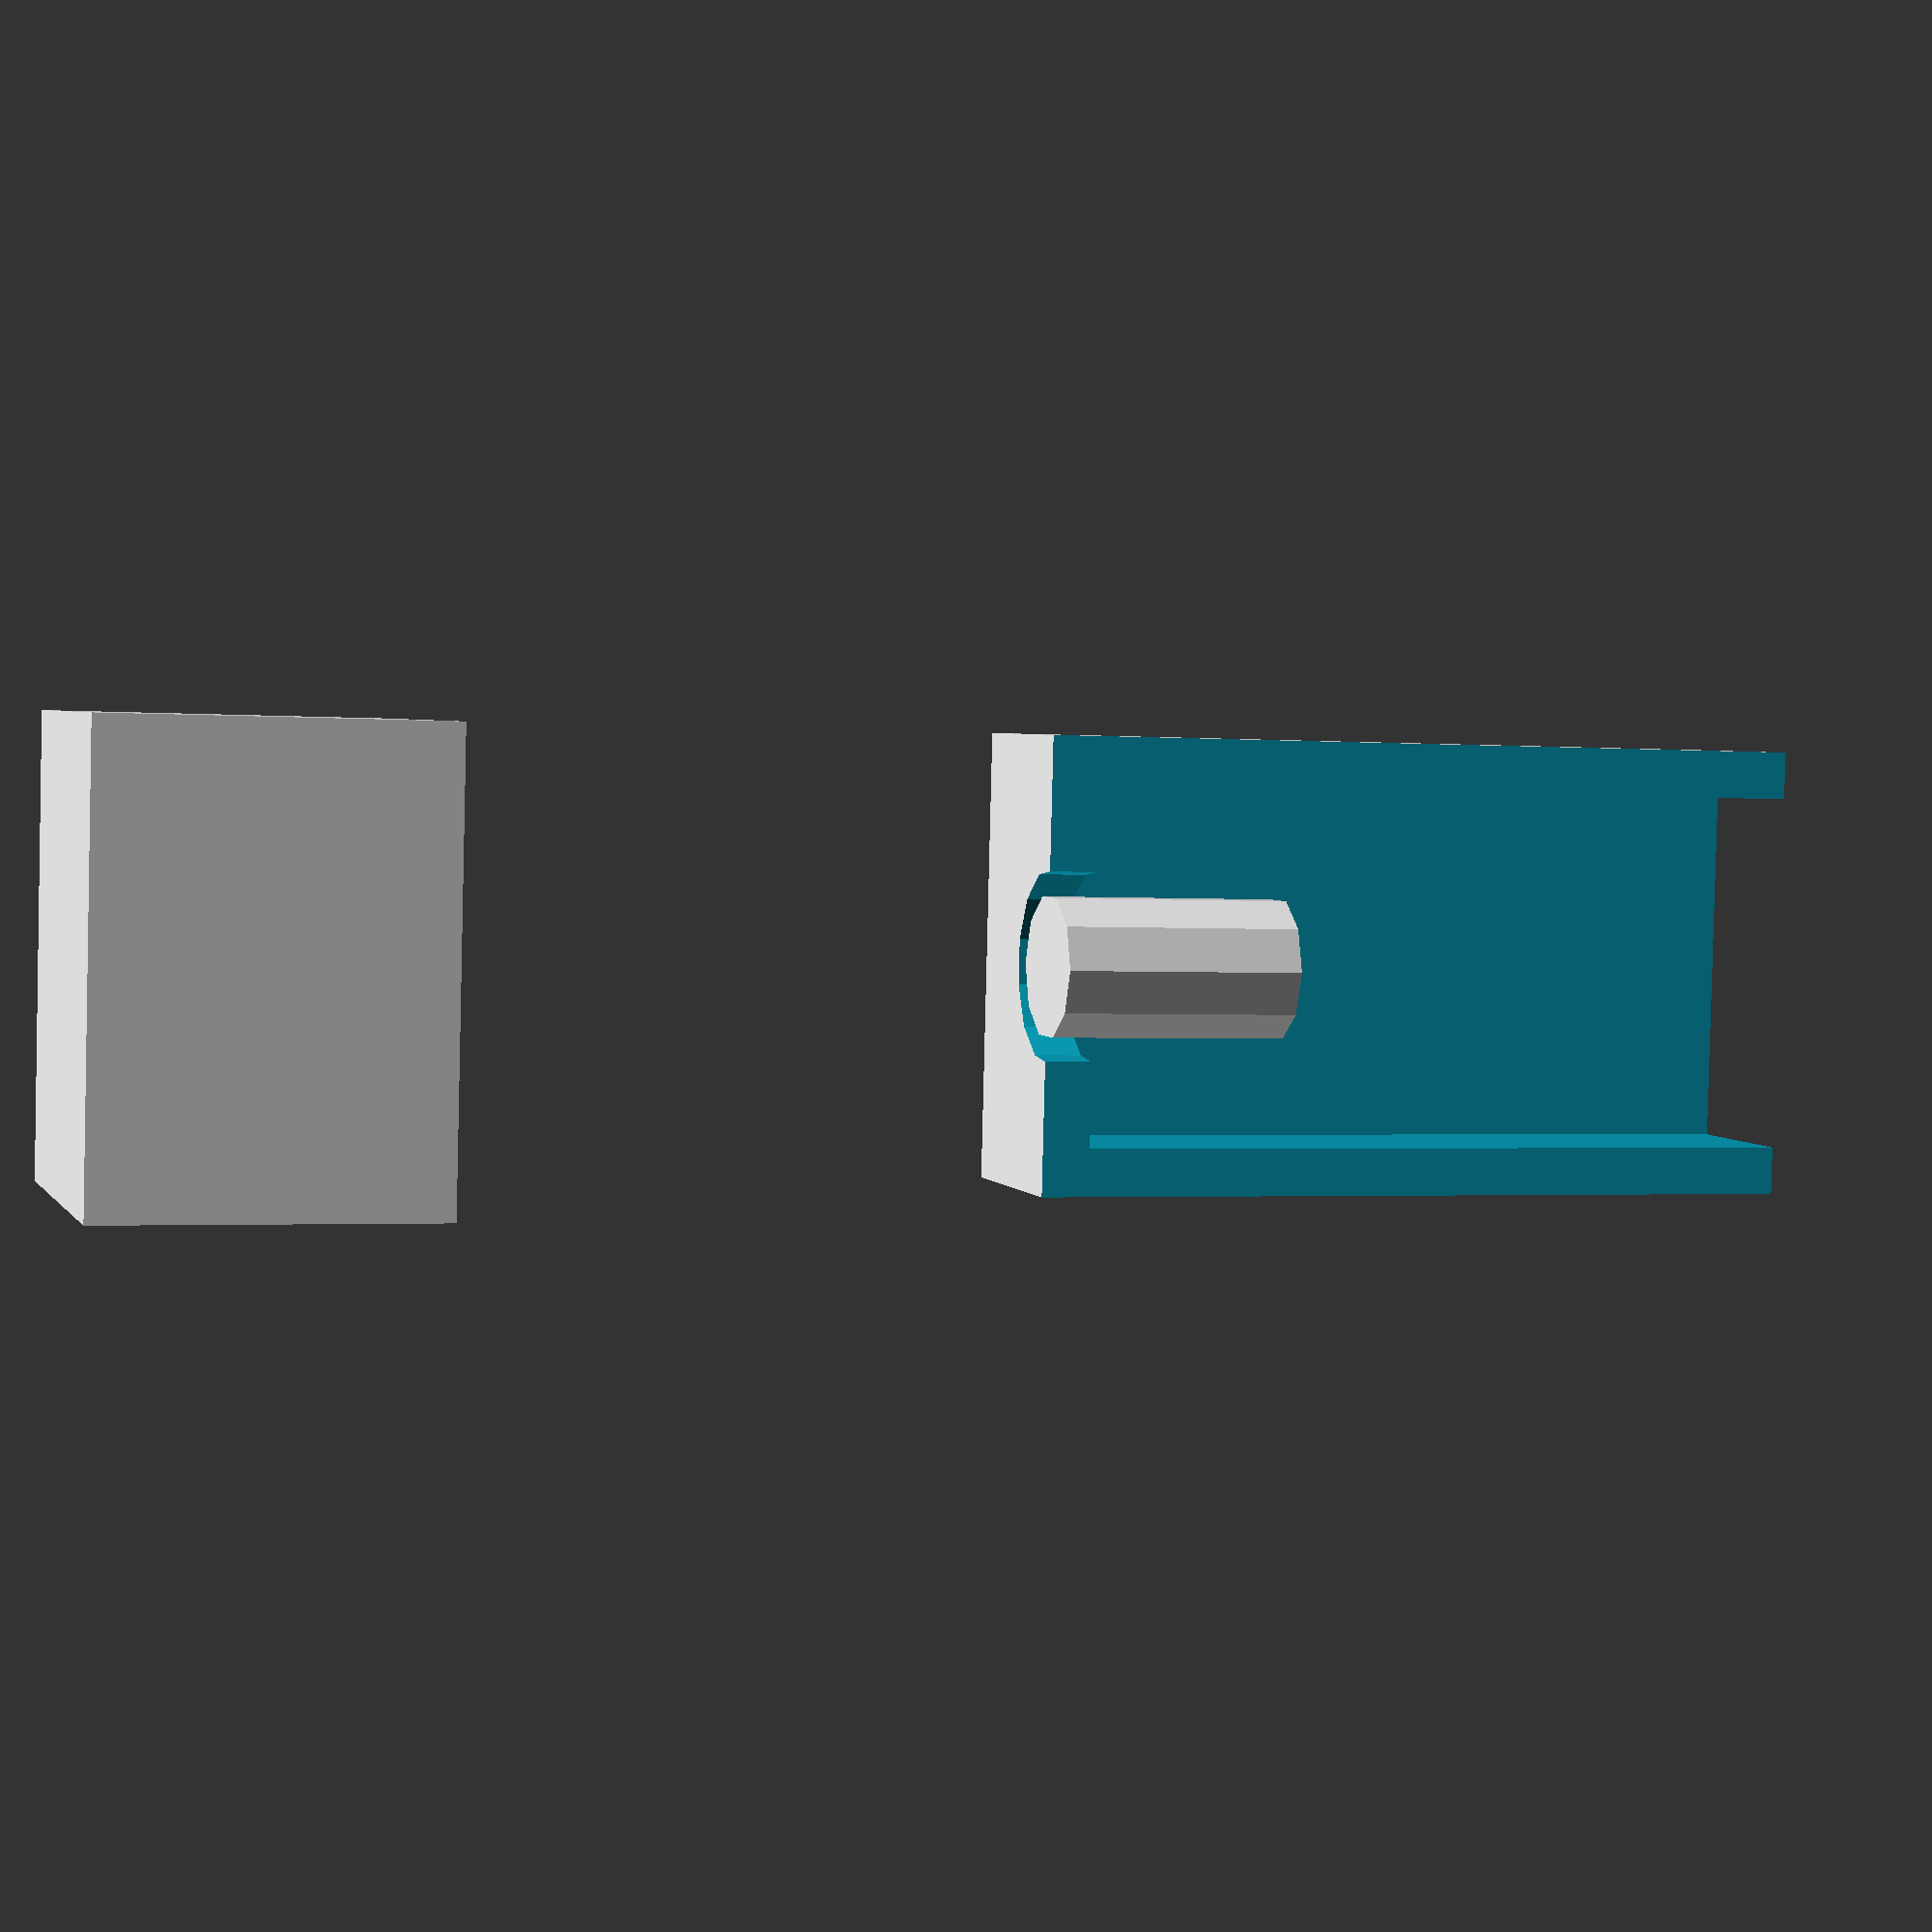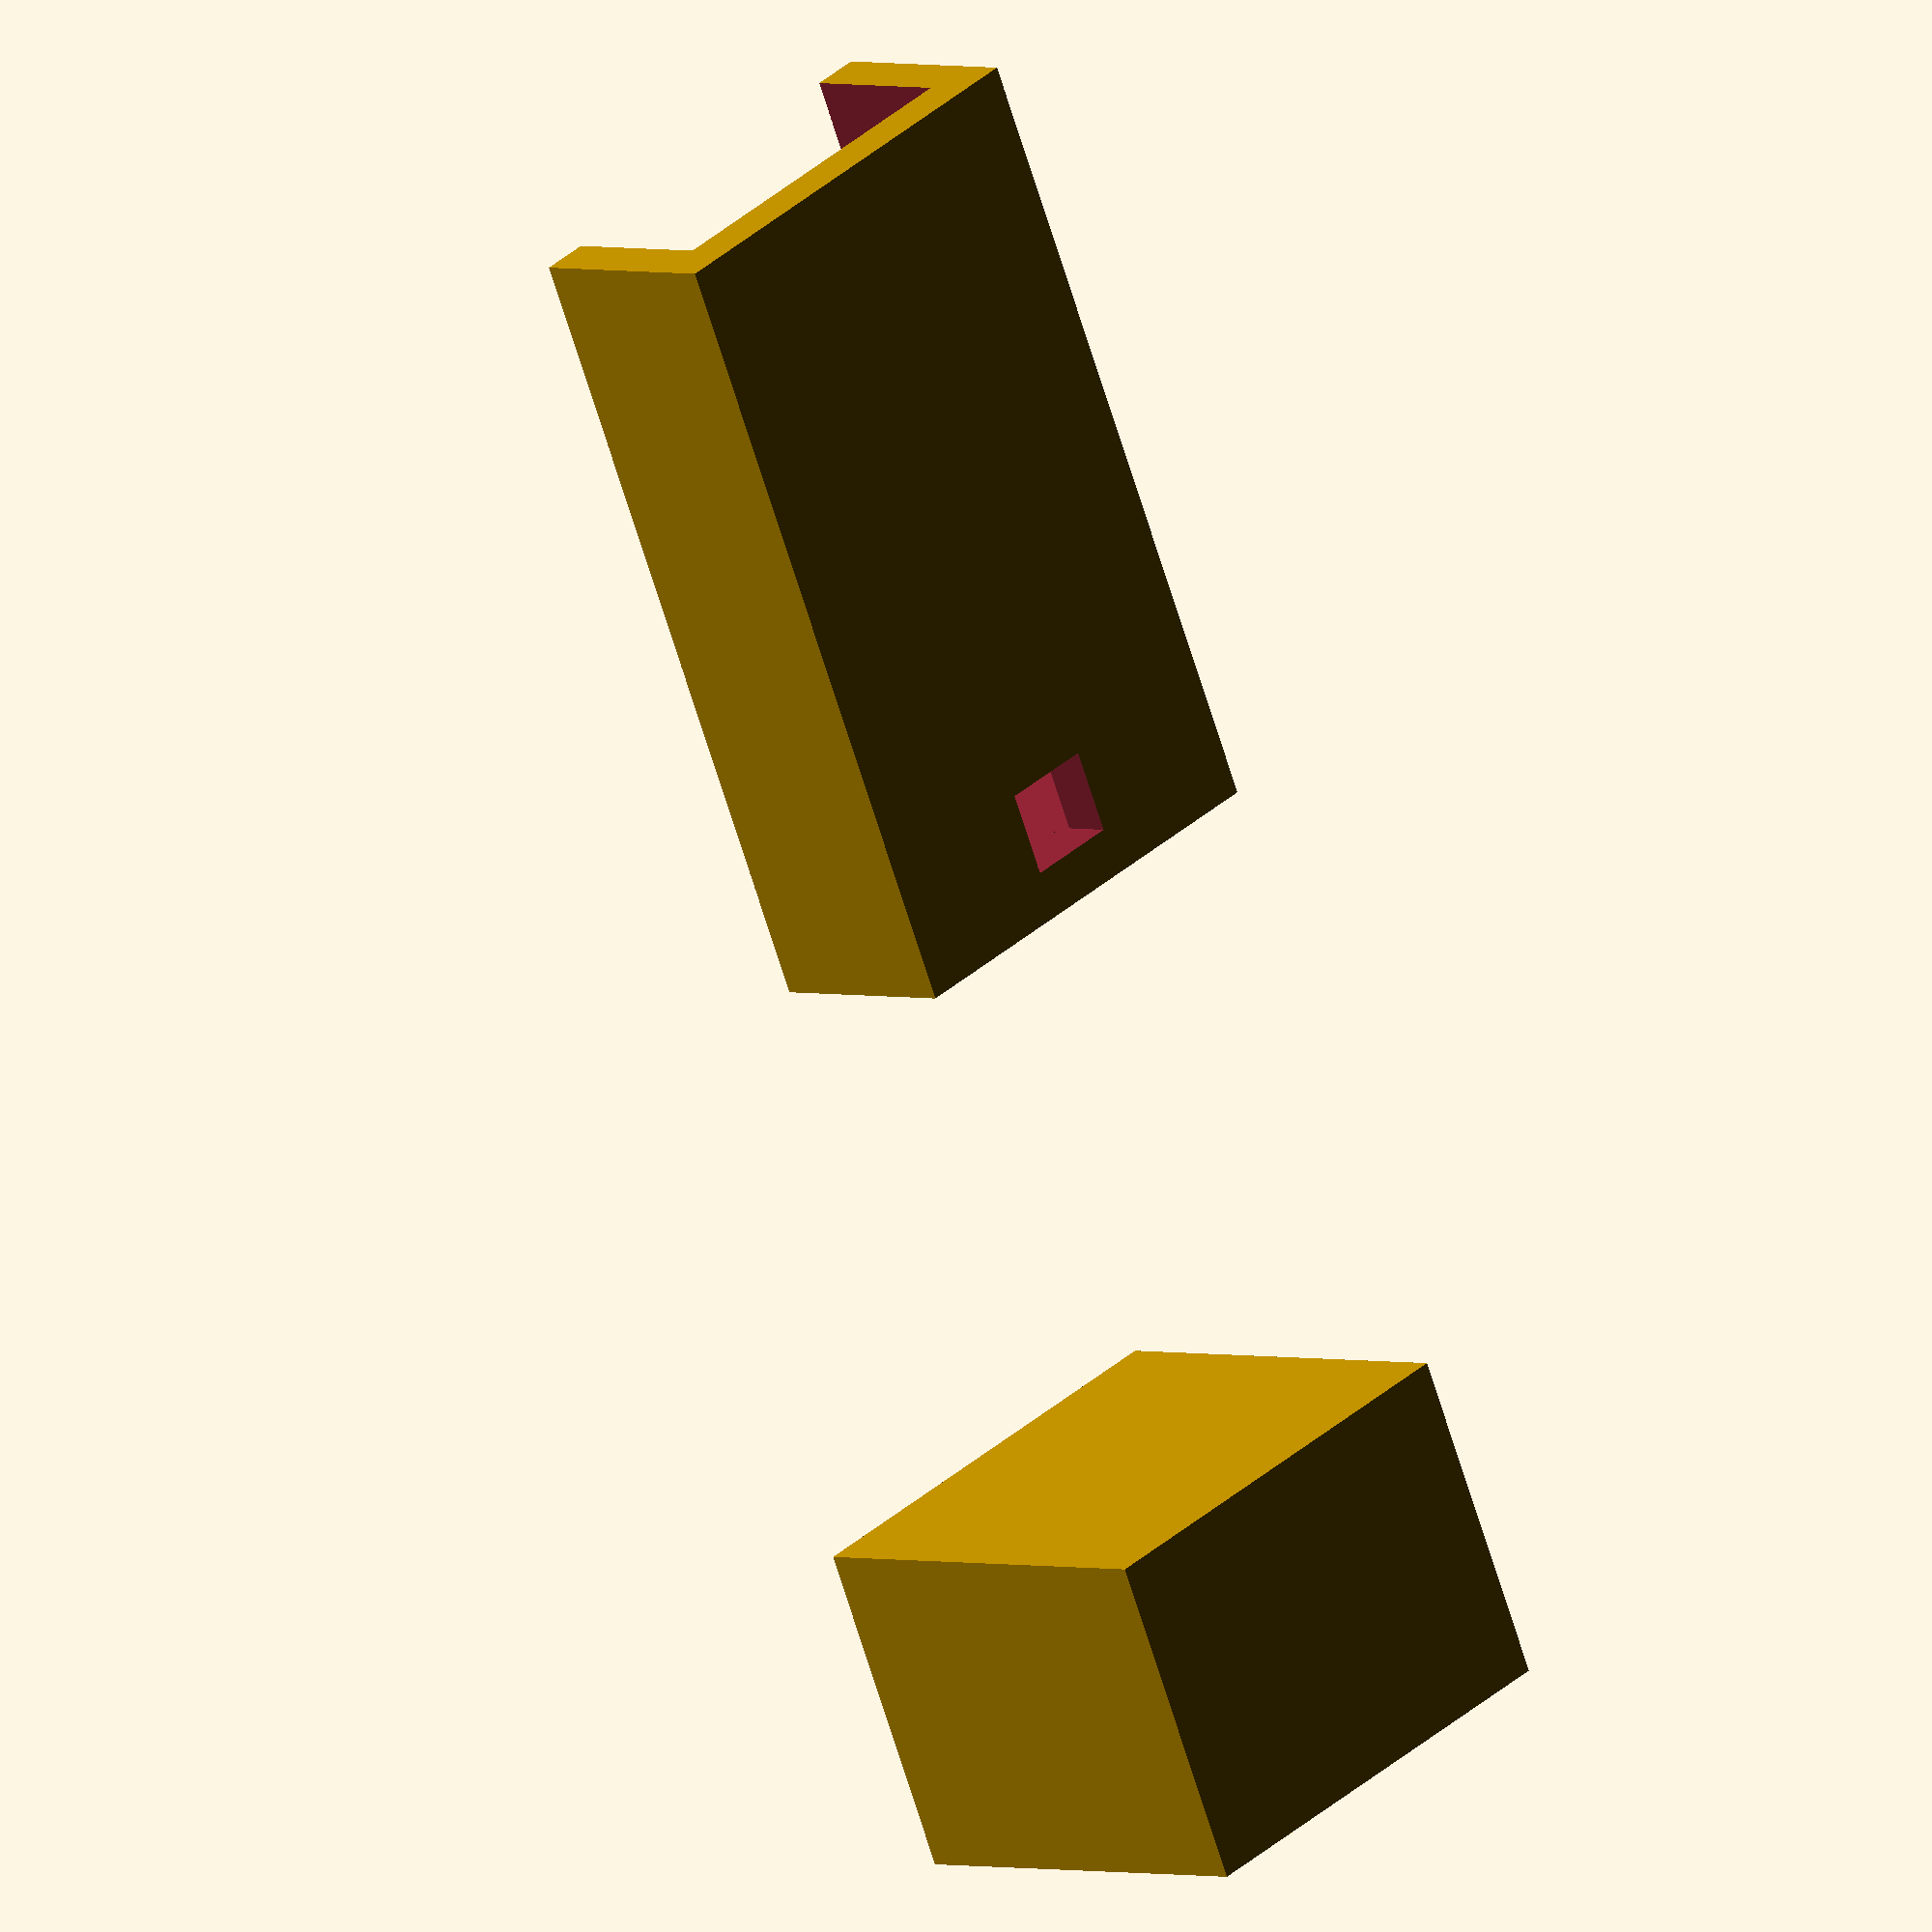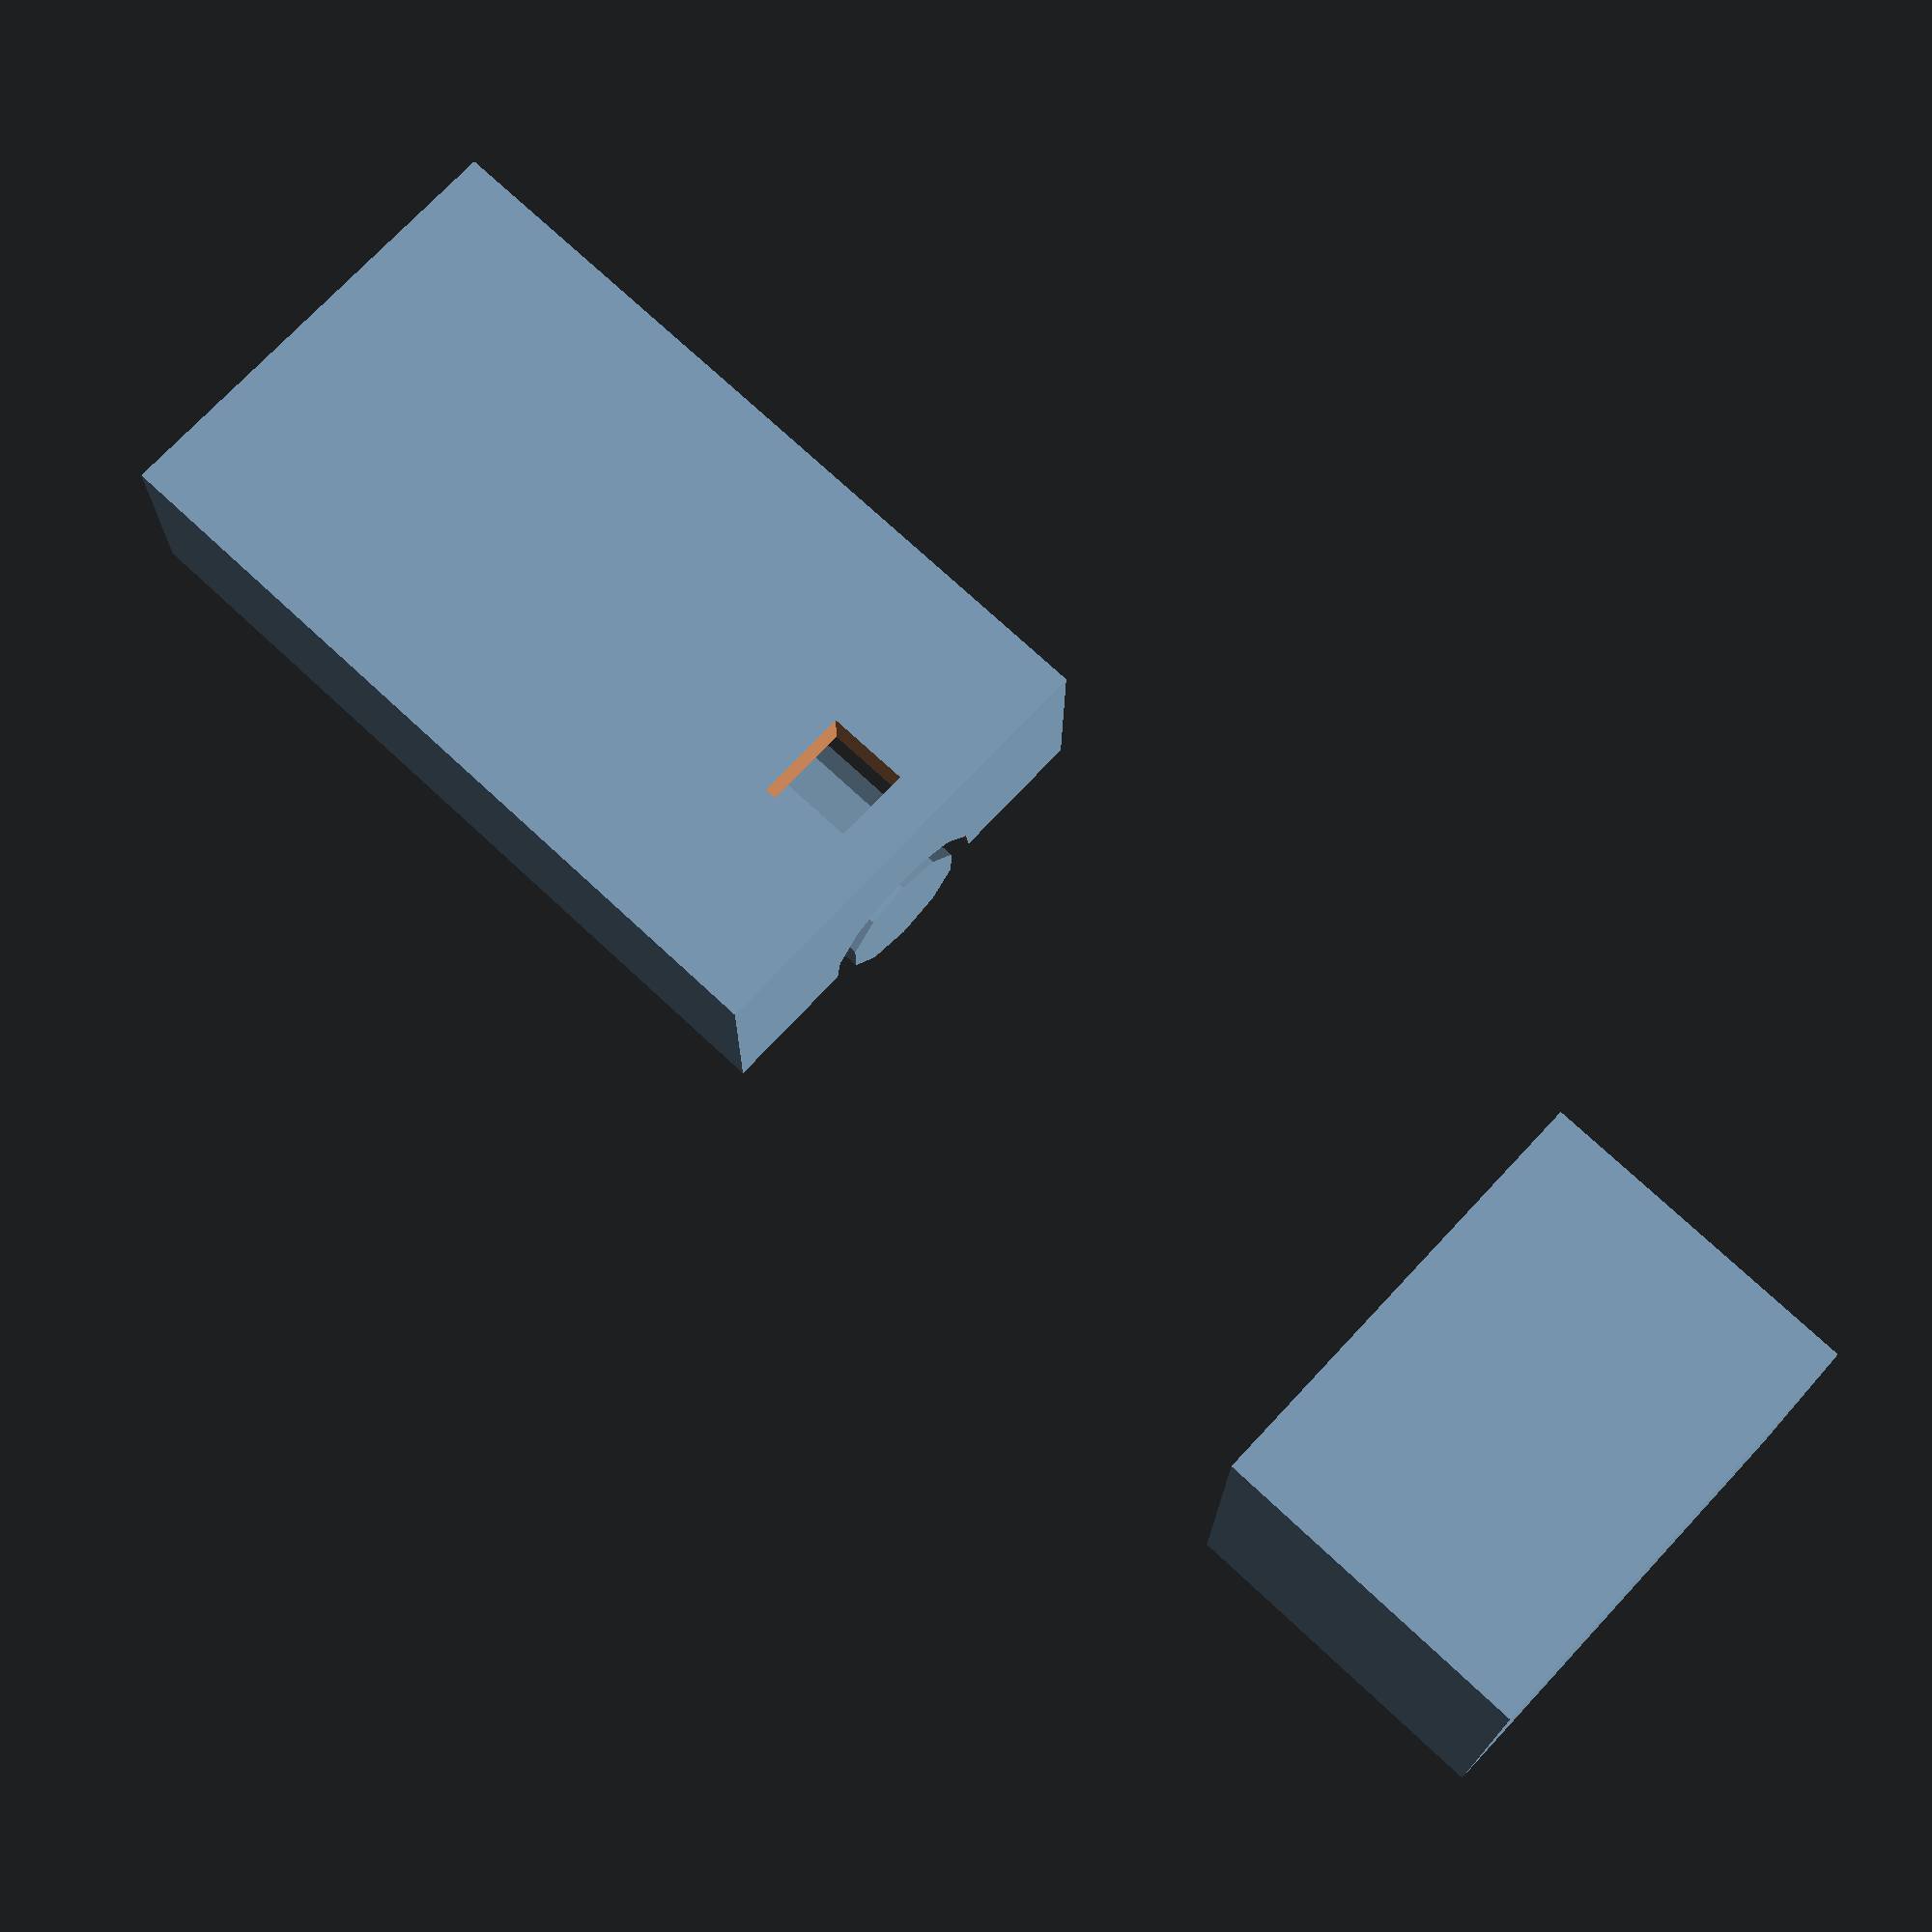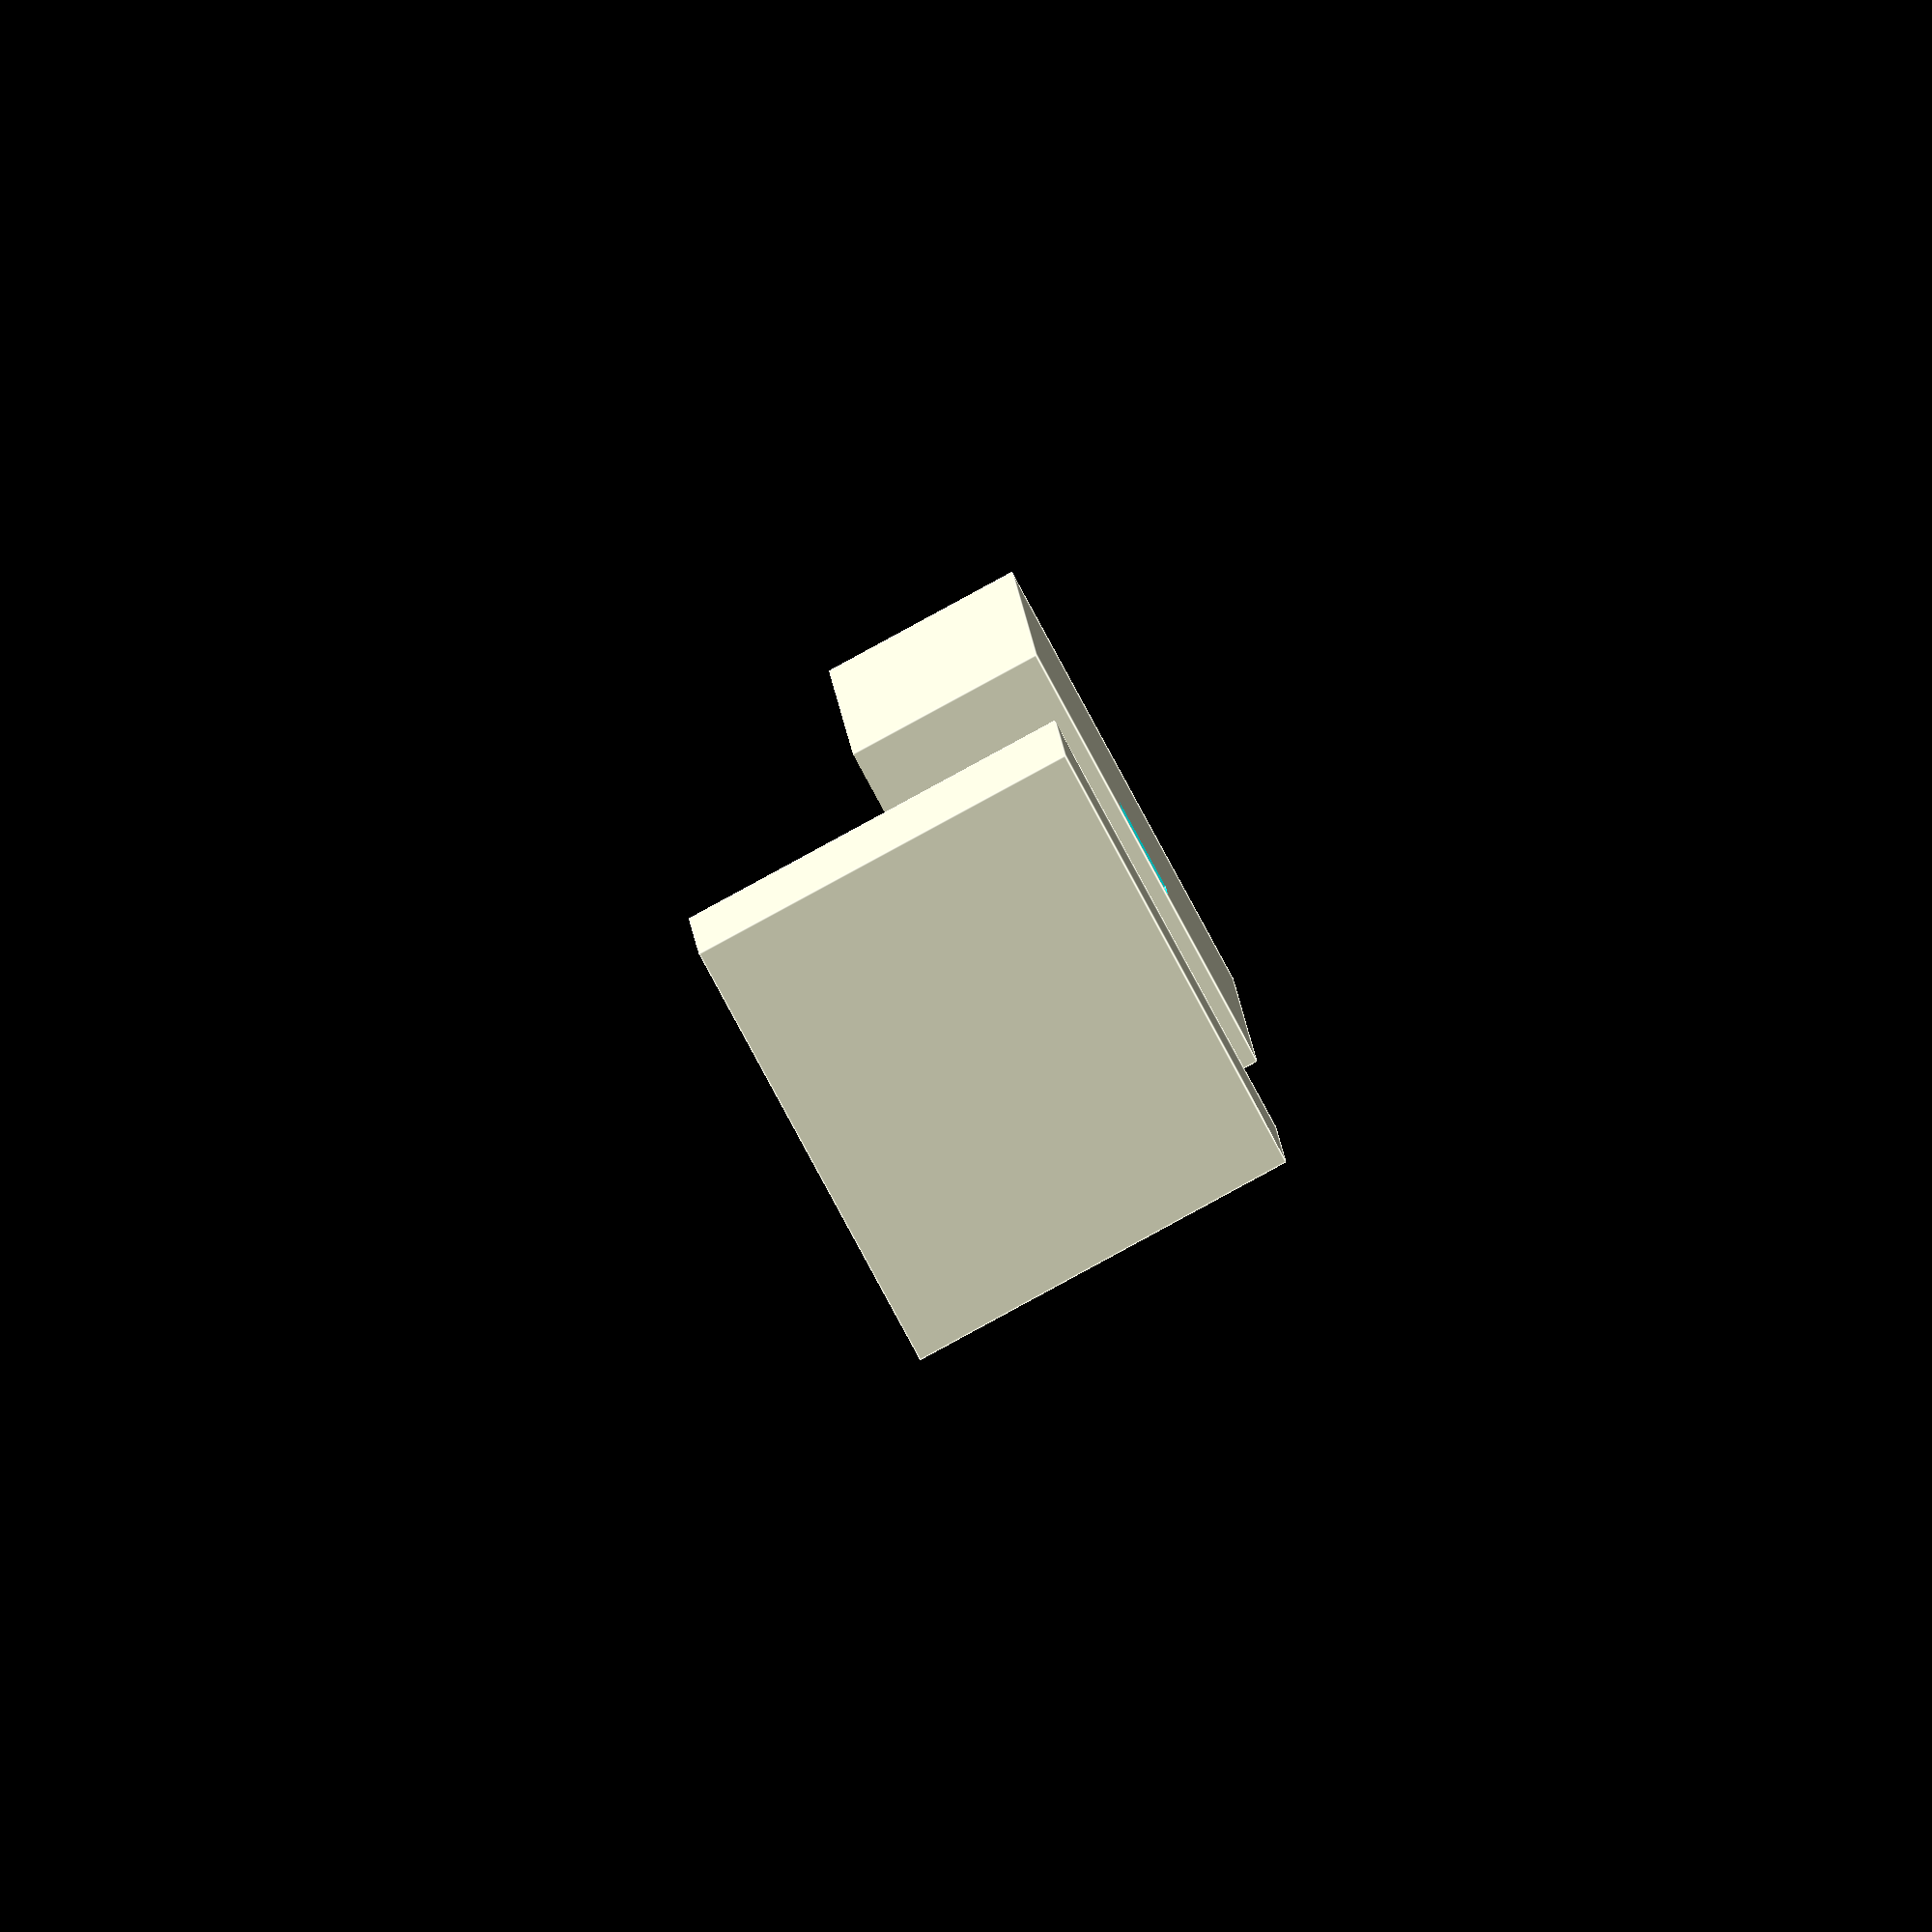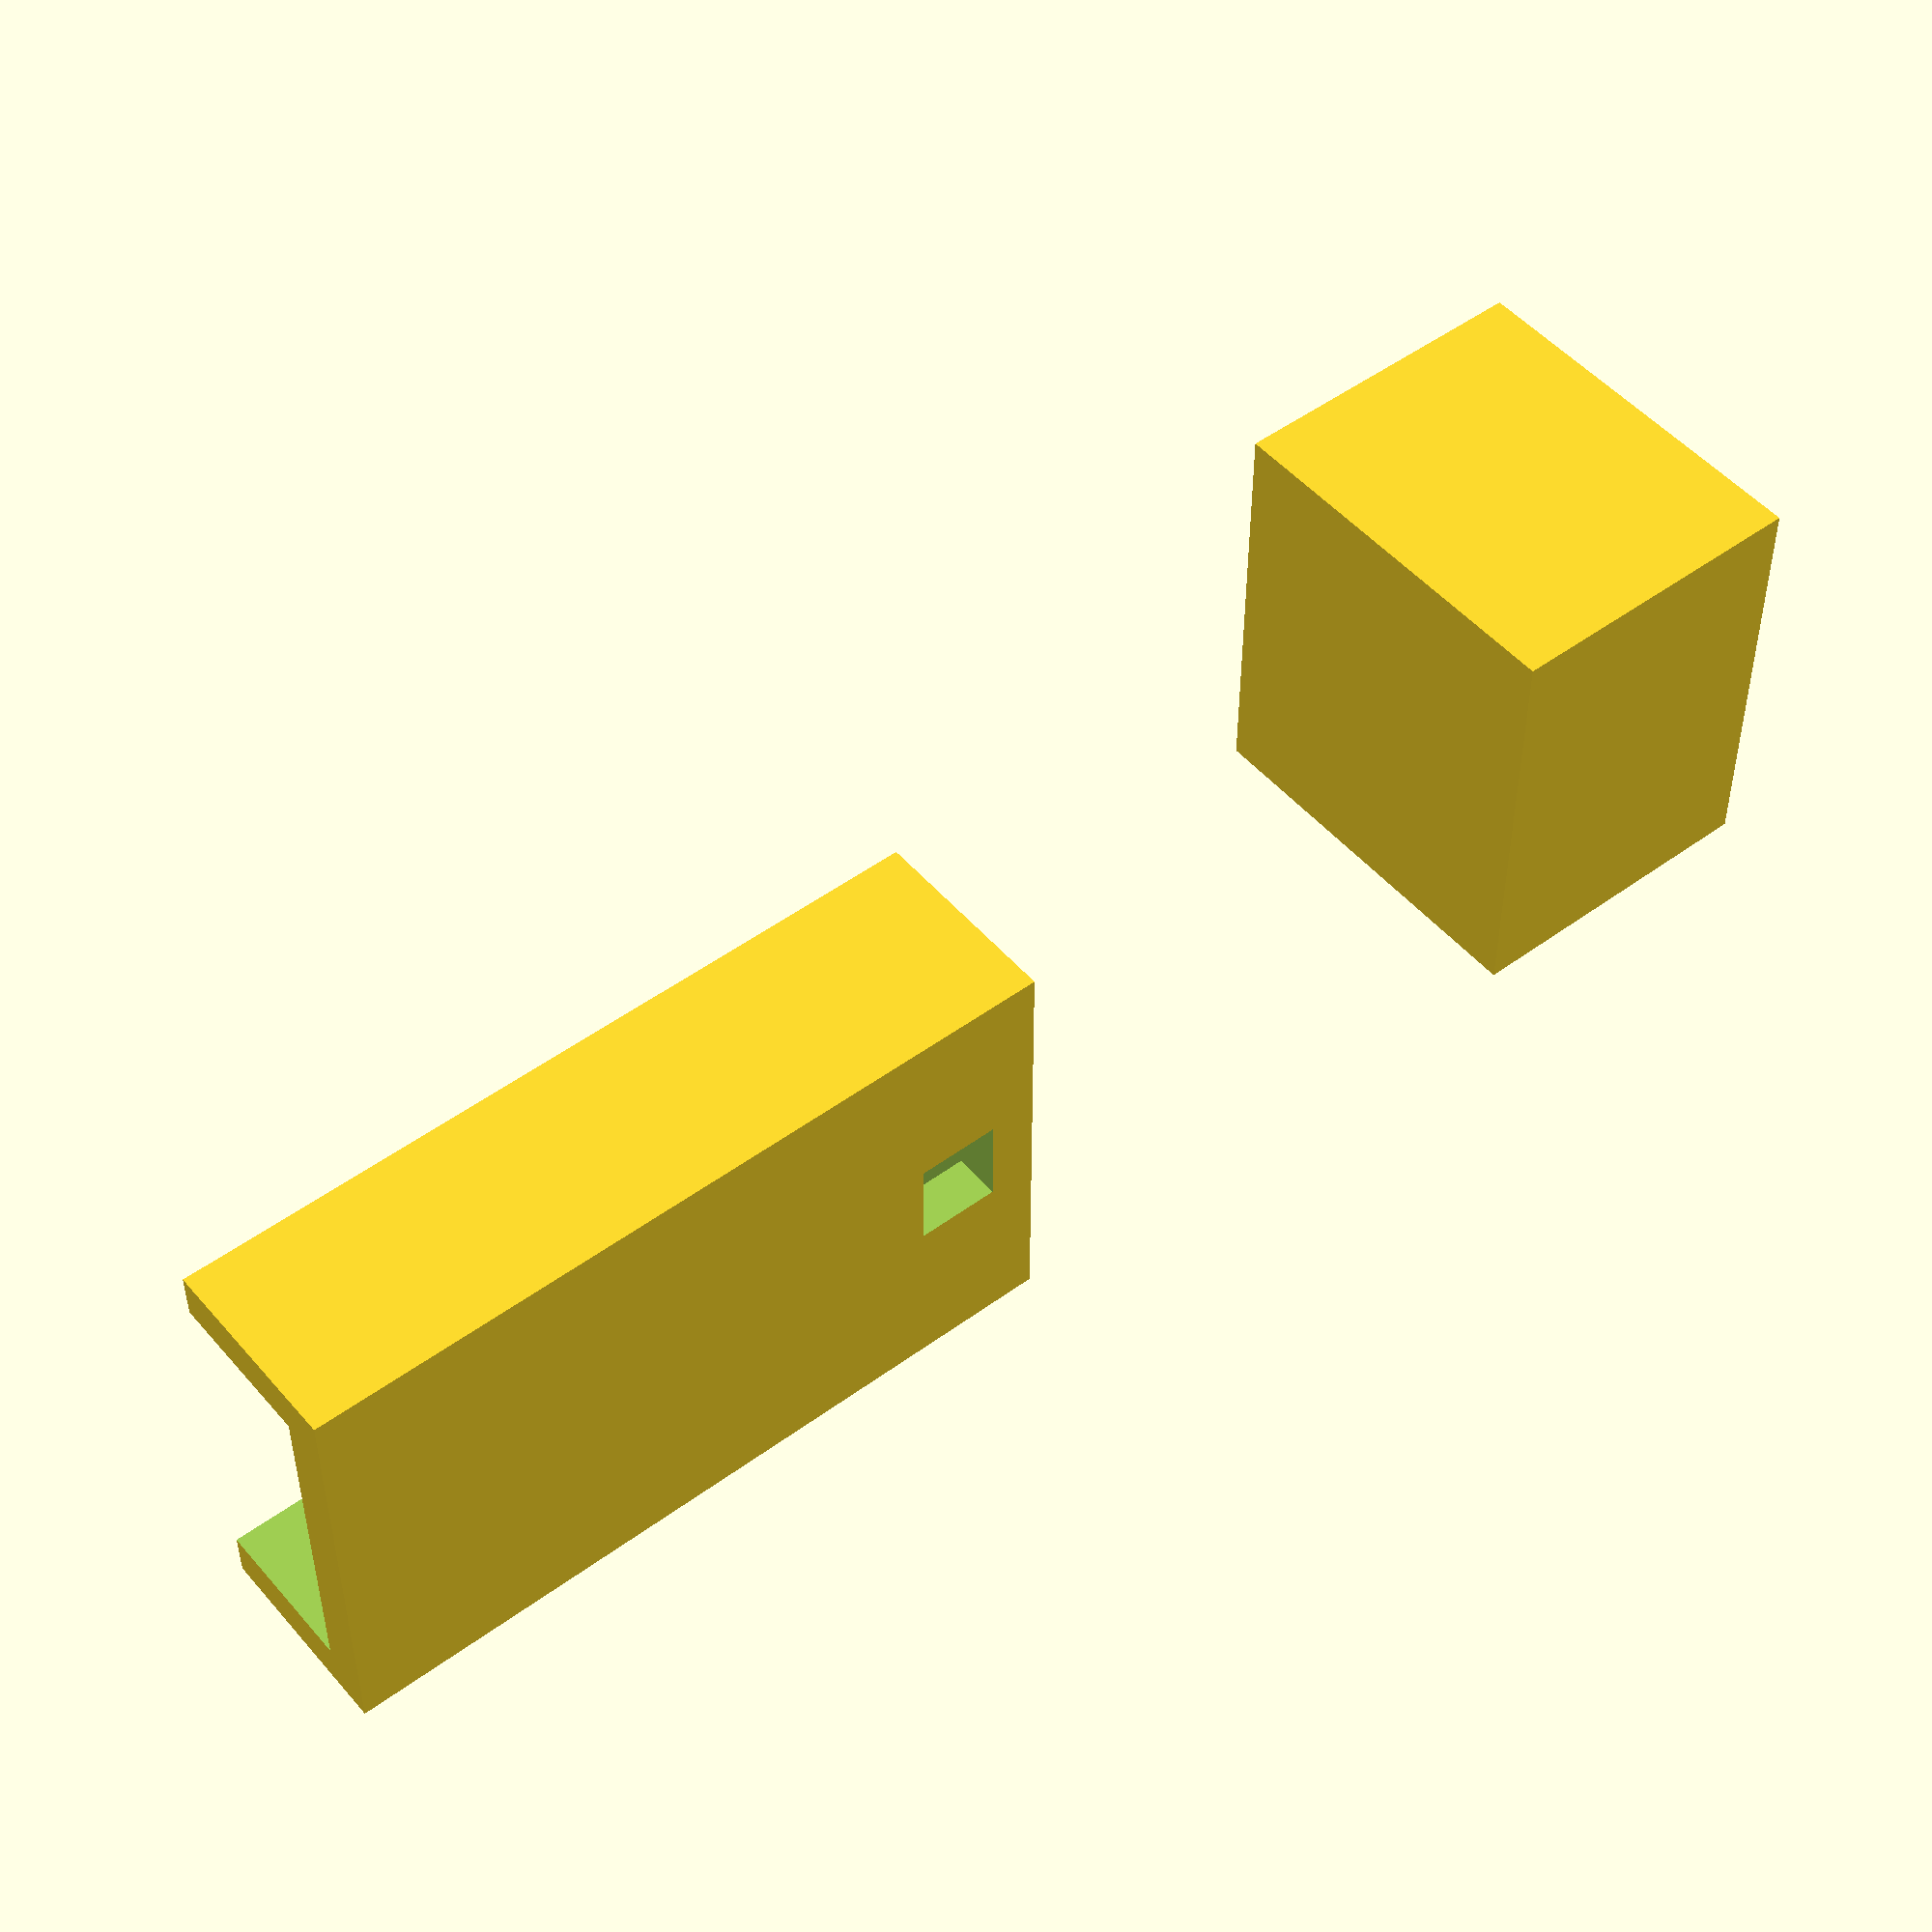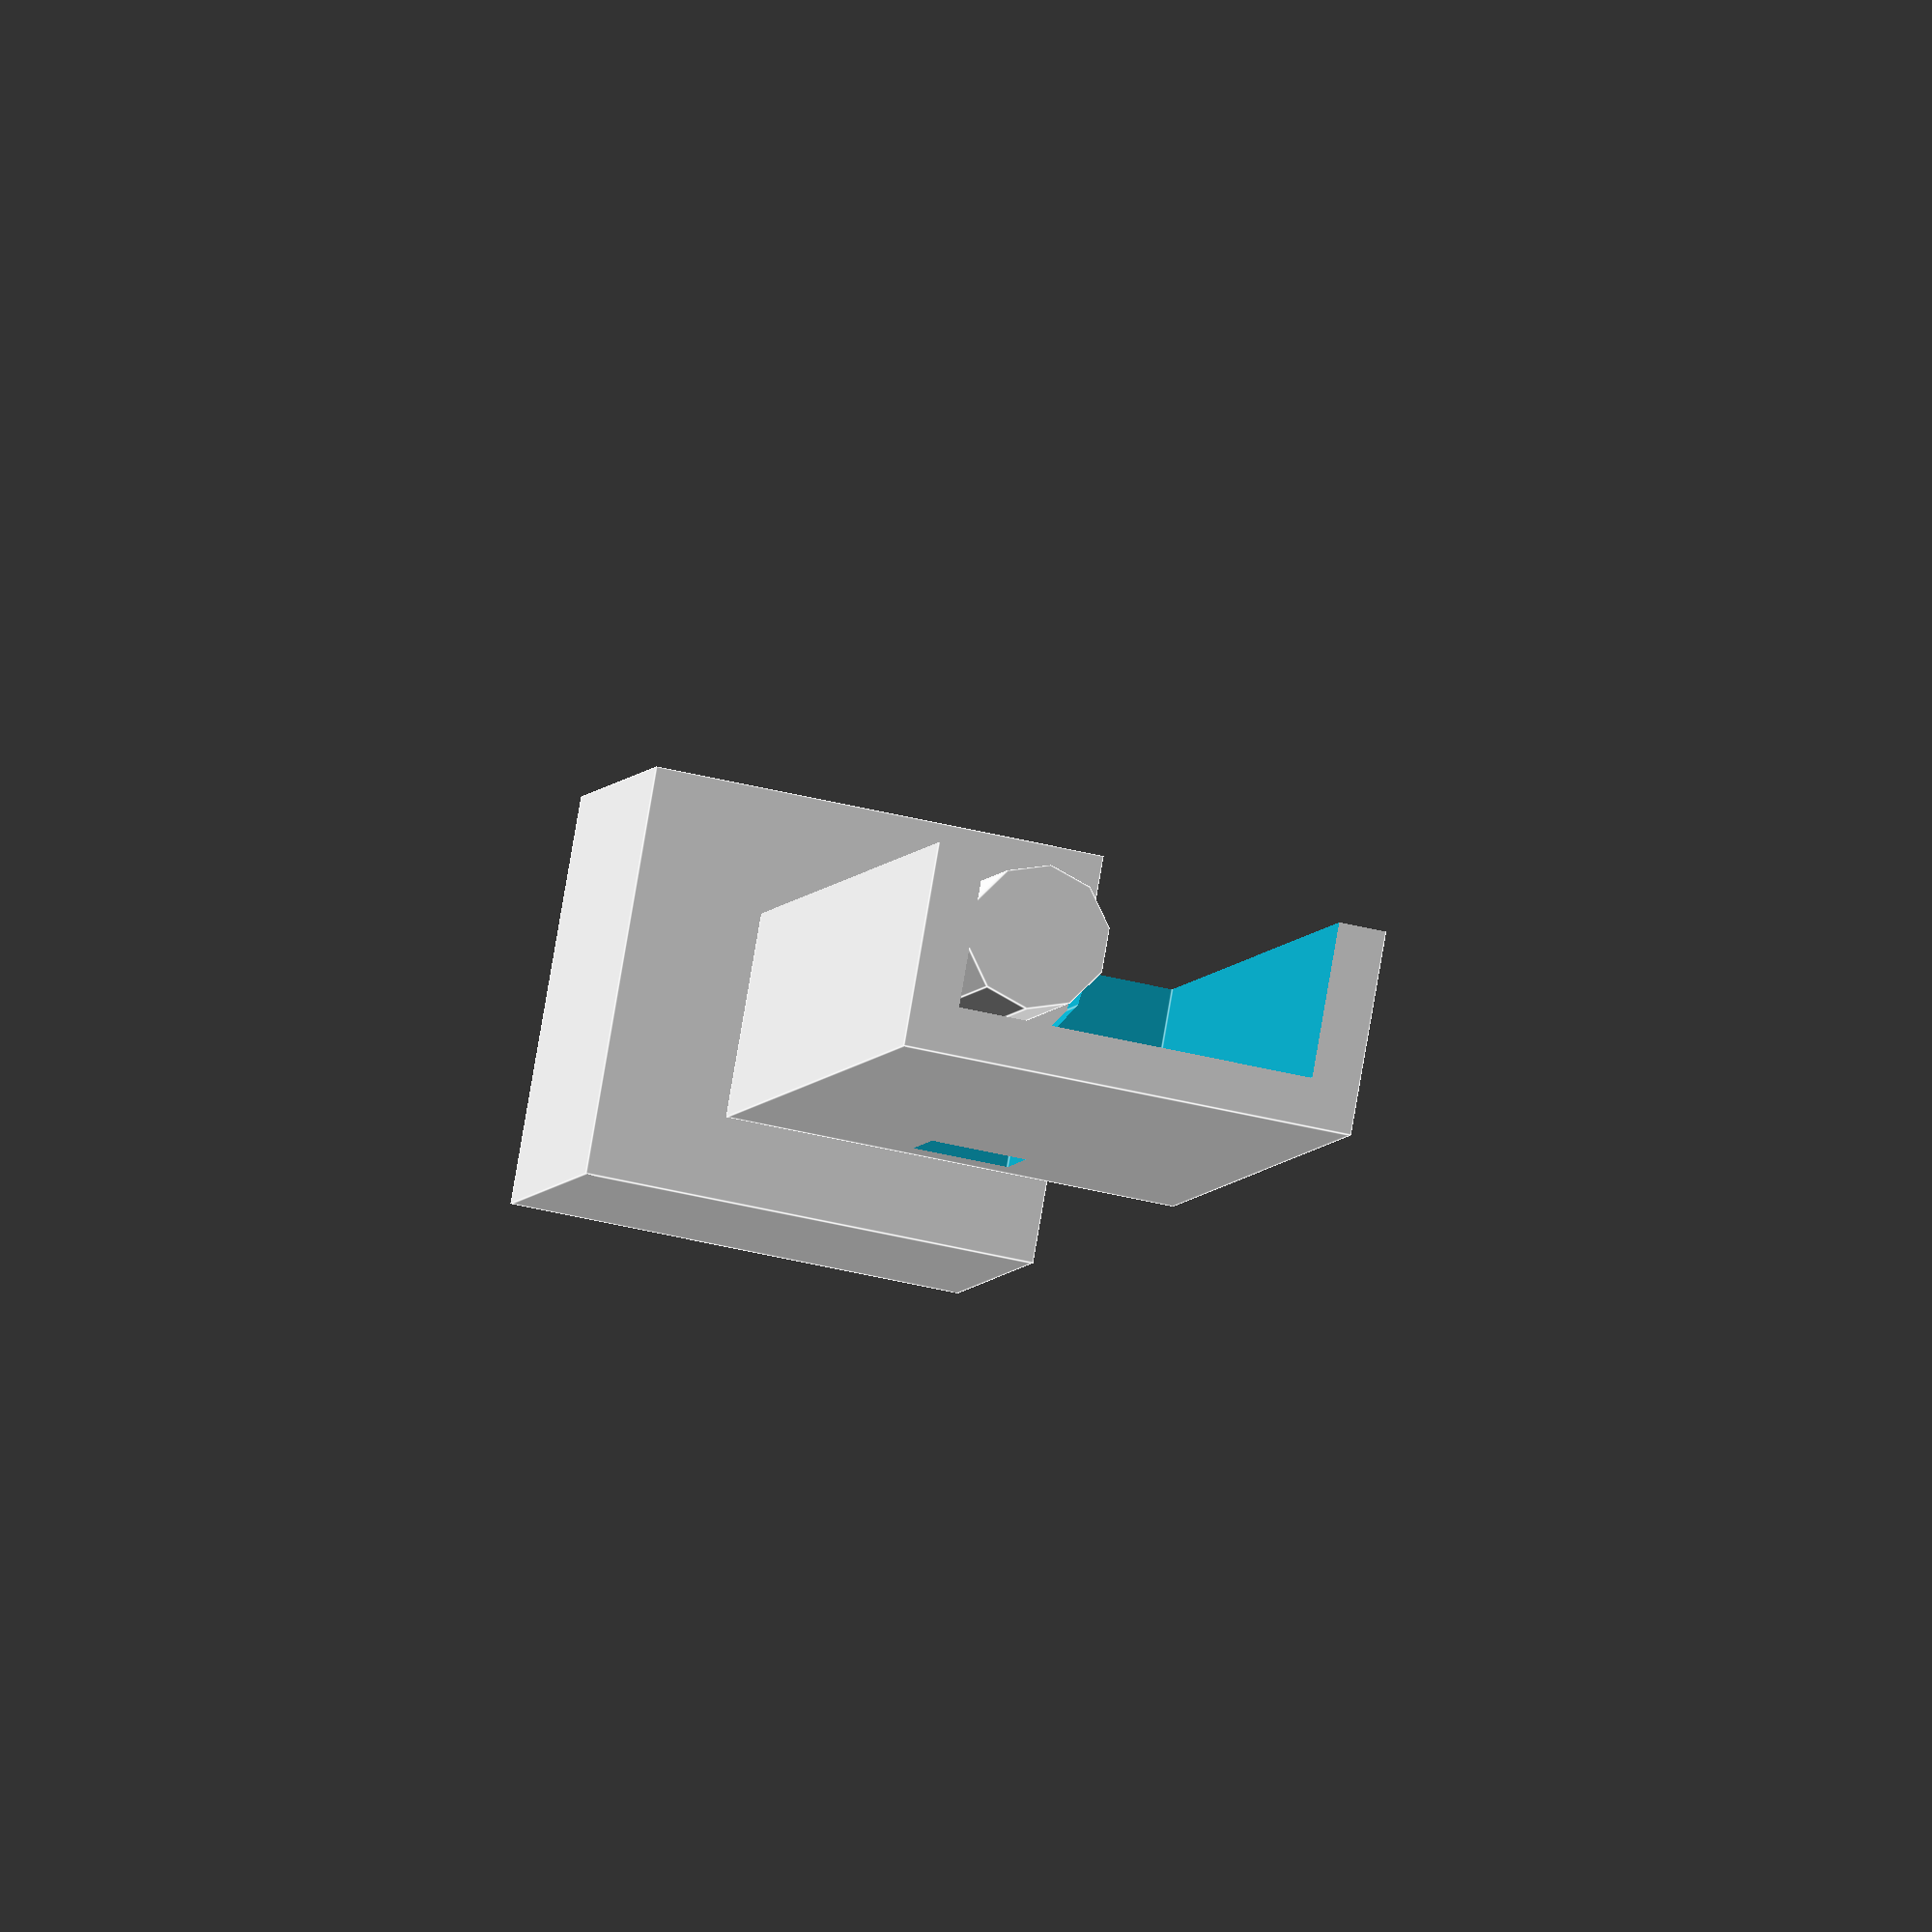
<openscad>
module box() {
difference() {
    // box
    cube([13+4,15+4,29+4]);
    translate([2,2,2]) {
      // inside
      cube([13,15,29+3]);
    }
    
    // hole for pin
    translate ([(13+4)/2,(15+4)/2,-1]) {
        cylinder(r1=4,r2=4,h=6);
    }
    
    // hole for wire
    translate([-1,((15+4)/2)-2,2]) {
       cube([3.5,4,3.5]);
    }
};
};

module halfbox() {
    difference() {
        box();
        translate([((13+4)/2),-1,-1]) {
            cube([13+4,15+4+2,29+4+2]);
        }
    }
}

halfbox();

translate ([(13+4)/2,(15+4)/2,0]) {
   cylinder(r1=3,r2=3,h=10);
}

translate([0,0,-40]) {
    cube([13+4,15+4,10+4]);
}
</openscad>
<views>
elev=1.8 azim=175.1 roll=253.1 proj=p view=solid
elev=69.8 azim=222.8 roll=17.3 proj=o view=wireframe
elev=106.3 azim=269.4 roll=47.0 proj=p view=wireframe
elev=174.1 azim=208.4 roll=1.7 proj=o view=edges
elev=310.2 azim=180.0 roll=51.1 proj=p view=wireframe
elev=185.2 azim=100.0 roll=192.7 proj=o view=edges
</views>
